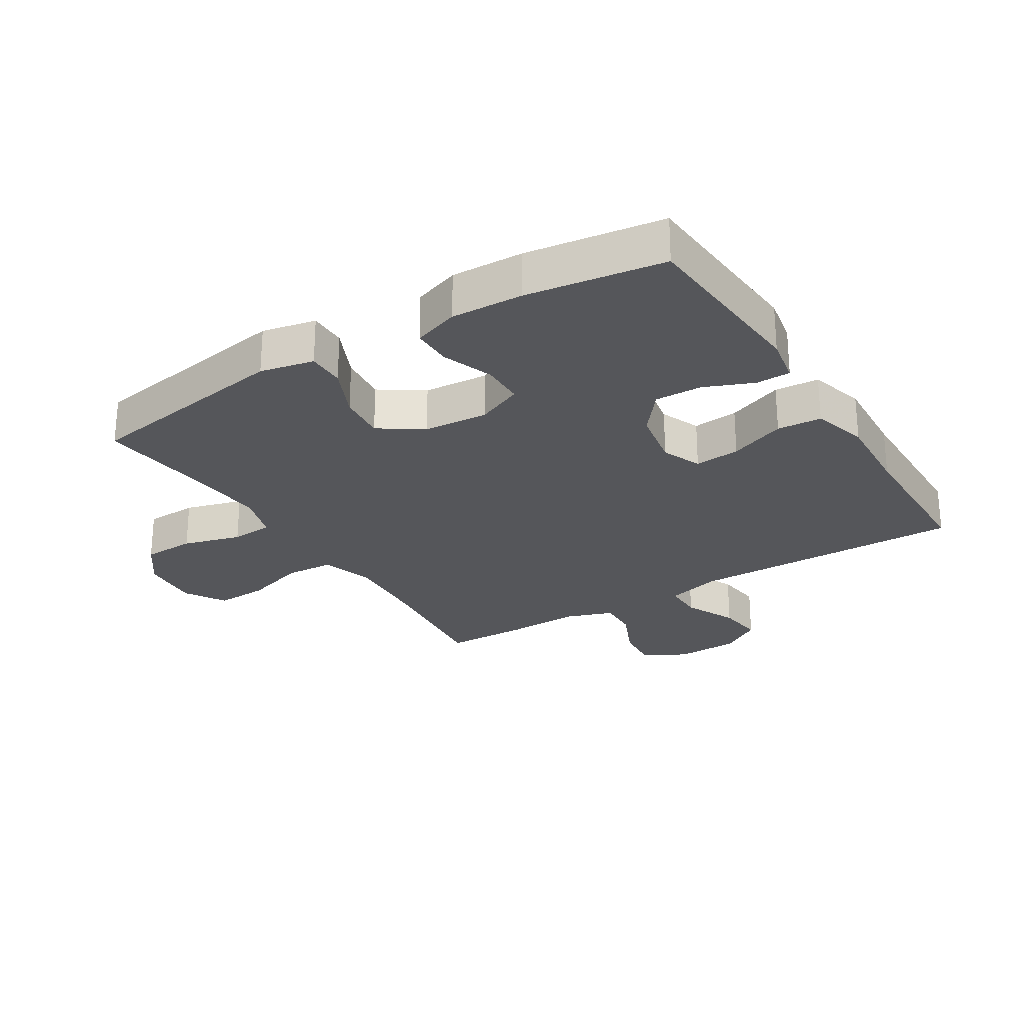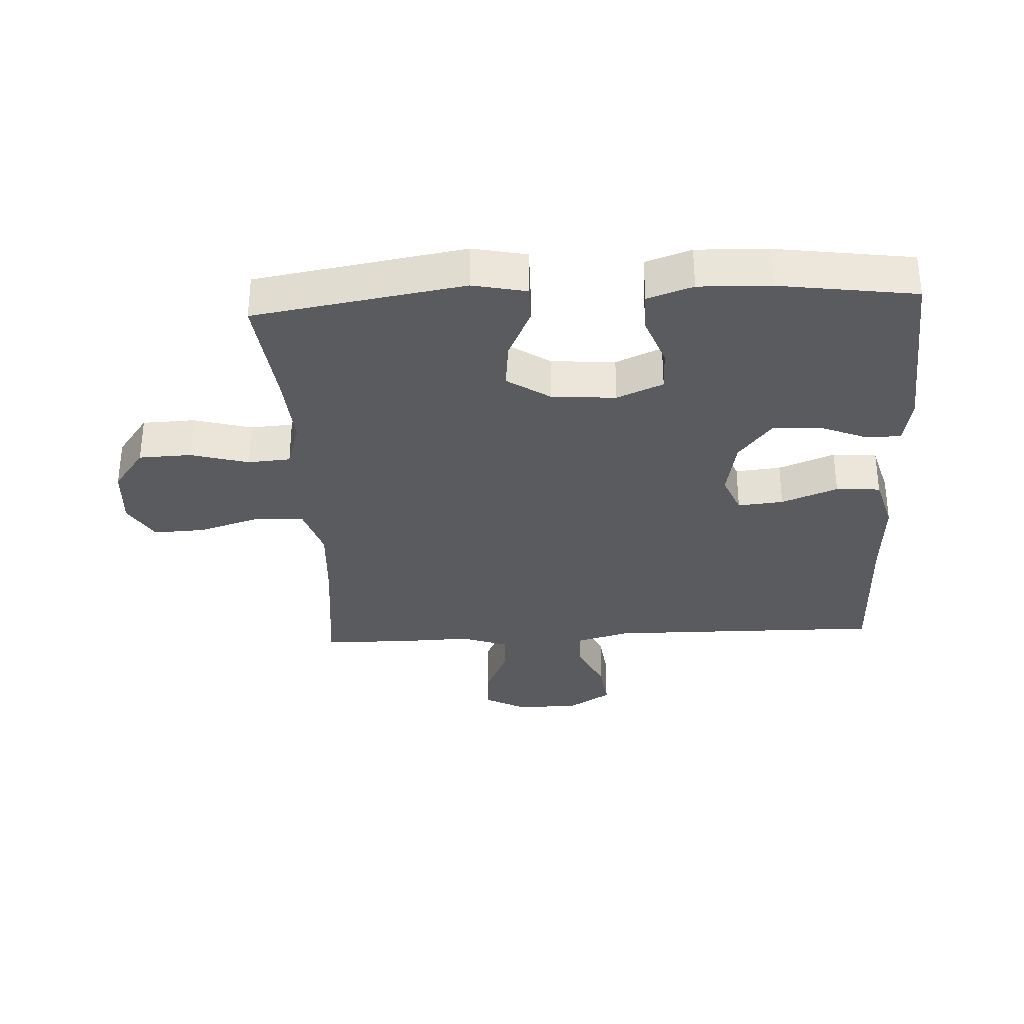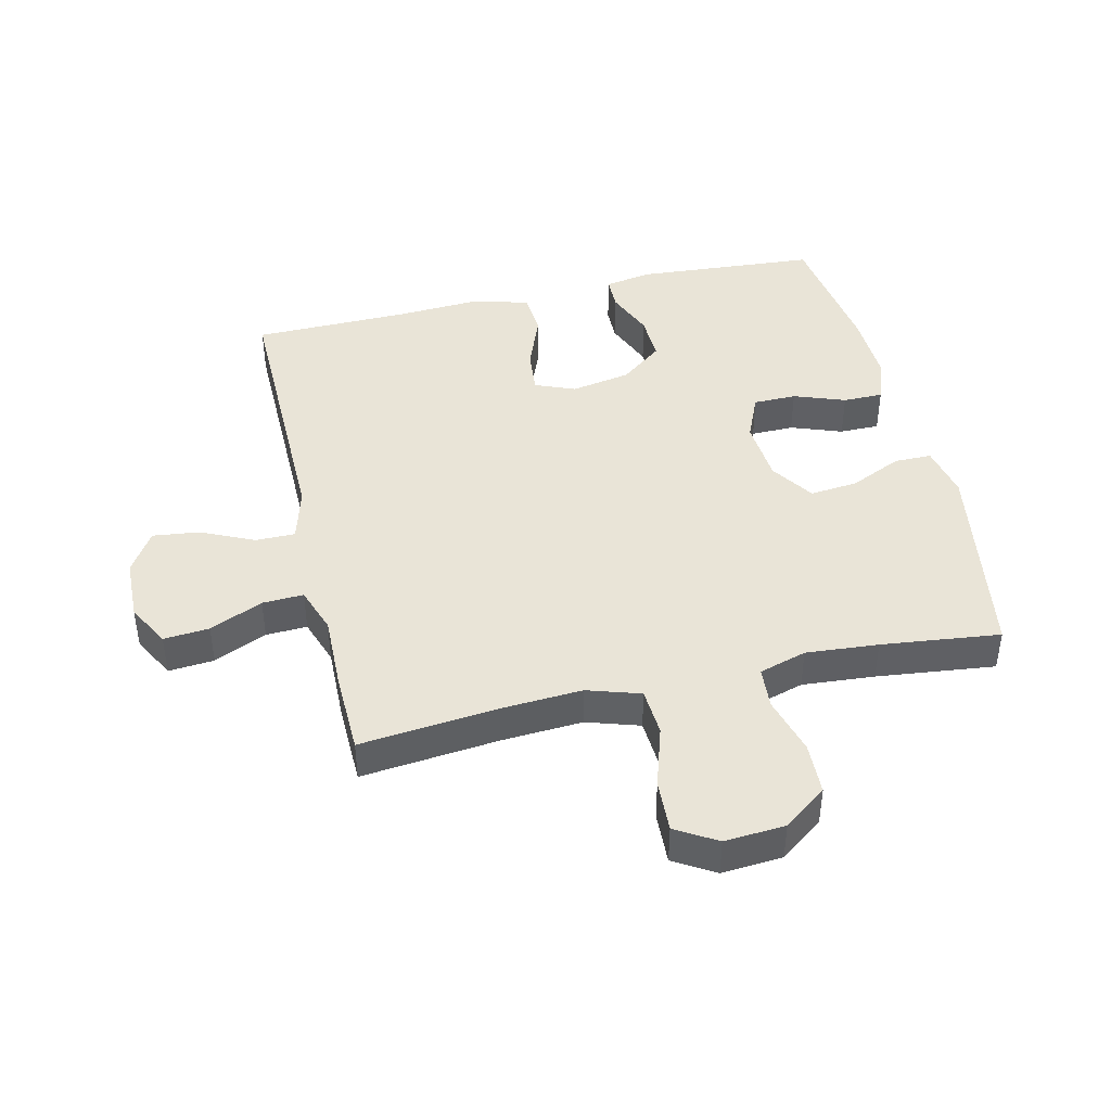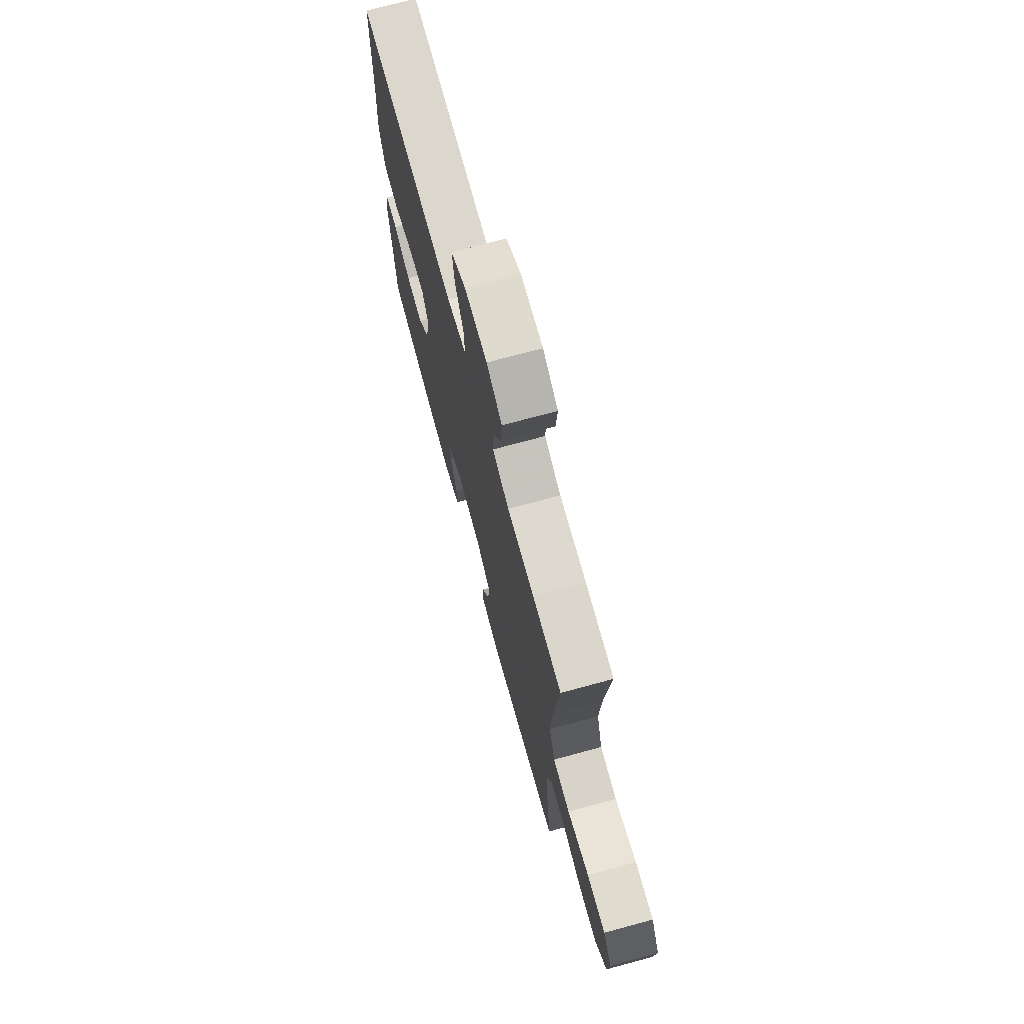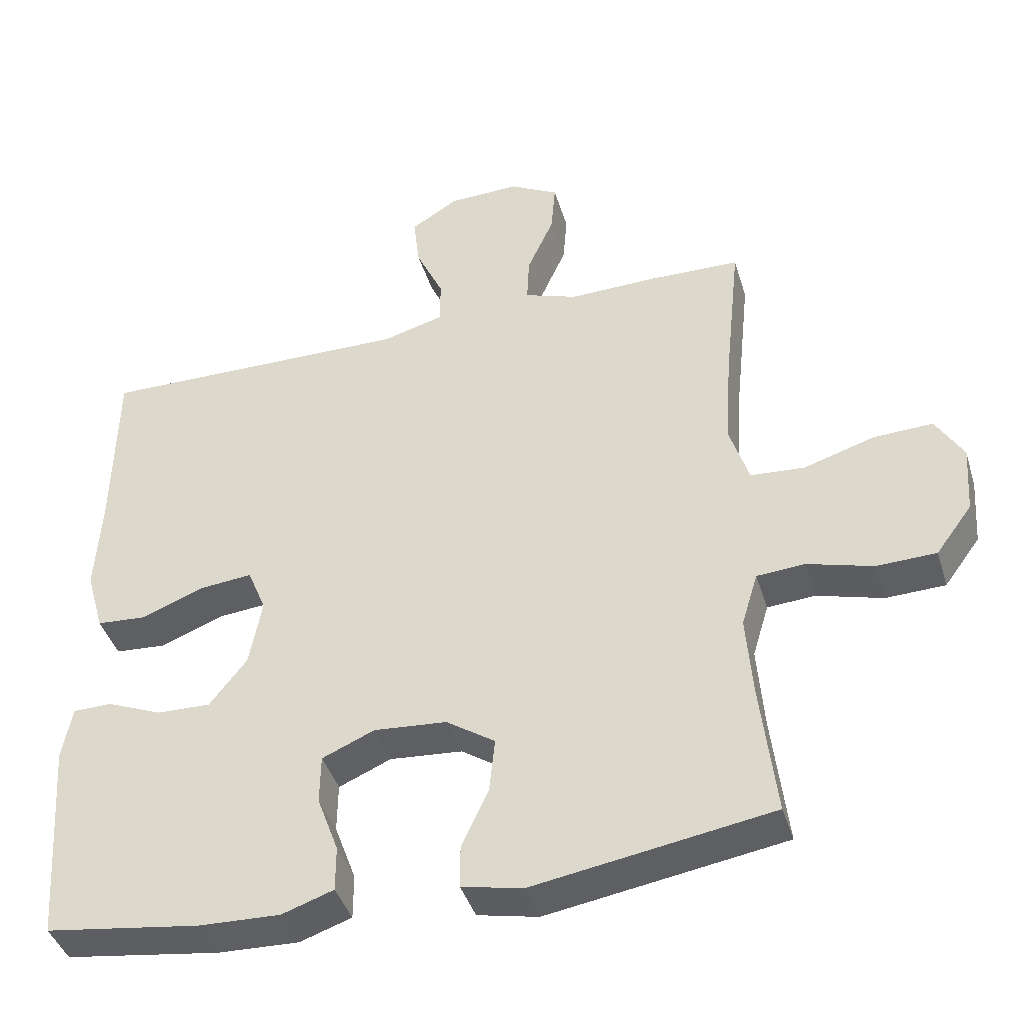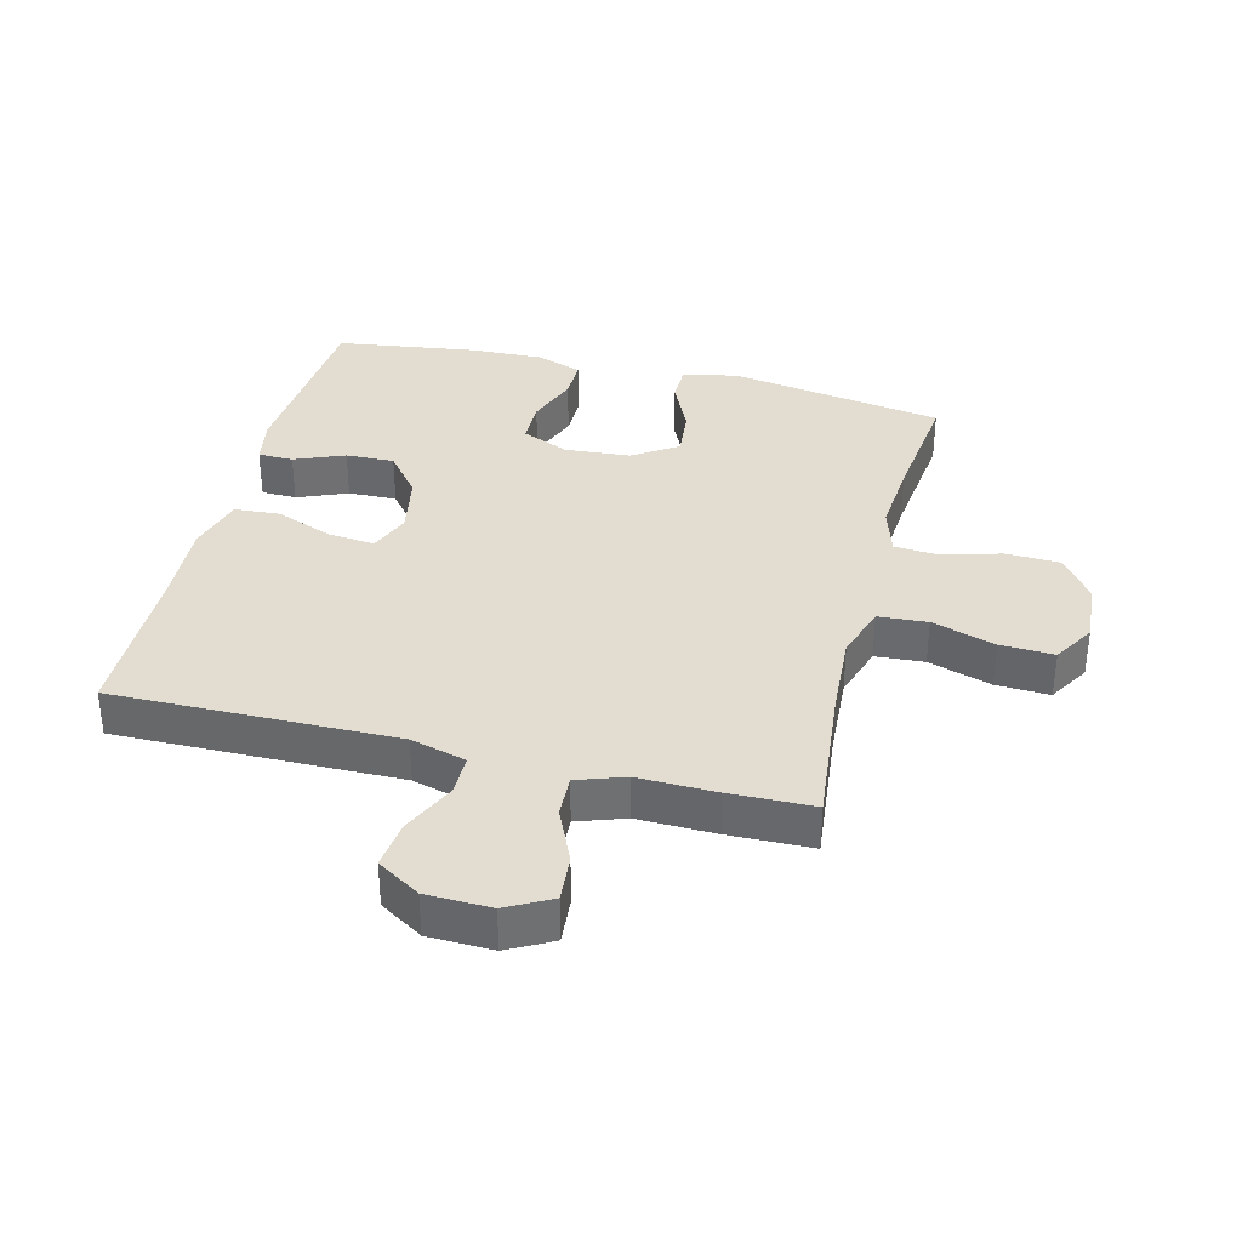
<metadata>
{"format":"obj","ext":"obj","renderer":"f3d","projection":"perspective","resolution":1024,"background":"white","views":[{"elev":-25.8,"azim":-148.2,"up":"+Y"},{"elev":-32.7,"azim":-177.0,"up":"+Y"},{"elev":43.1,"azim":76.9,"up":"+Y"},{"elev":72.7,"azim":74.8,"up":"+Z"},{"elev":-41.4,"azim":16.5,"up":"+Z"},{"elev":35.4,"azim":14.1,"up":"+Y"}]}
</metadata>
<code>
v 0.5 0.07 -0.5
v 0.164 0.07 -0.555
v 0.078 0.07 -0.537
v 0.078 0.07 -0.477
v 0.116 0.07 -0.394
v 0.124 0.07 -0.317
v 0.055 0.07 -0.271
v -0.048 0.07 -0.263
v -0.122 0.07 -0.295
v -0.123 0.07 -0.364
v -0.093 0.07 -0.446
v -0.093 0.07 -0.51
v -0.166 0.07 -0.535
v -0.281 0.07 -0.531
v -0.5 0.07 -0.5
v -0.521 0.07 -0.208
v -0.507 0.07 -0.133
v -0.452 0.07 -0.132
v -0.374 0.07 -0.164
v -0.298 0.07 -0.166
v -0.245 0.07 -0.099
v -0.227 0.07 -0.003
v -0.253 0.07 0.061
v -0.326 0.07 0.054
v -0.416 0.07 0.019
v -0.487 0.07 0.024
v -0.512 0.07 0.113
v -0.504 0.07 0.249
v -0.5 0.07 0.5
v -0.057 0.07 0.495
v 0.03 0.07 0.519
v 0.03 0.07 0.583
v -0.009 0.07 0.667
v -0.018 0.07 0.742
v 0.049 0.07 0.784
v 0.15 0.07 0.787
v 0.219 0.07 0.75
v 0.213 0.07 0.677
v 0.175 0.07 0.592
v 0.172 0.07 0.526
v 0.247 0.07 0.5
v 0.369 0.07 0.503
v 0.5 0.07 0.5
v 0.477 0.07 0.28
v 0.469 0.07 0.15
v 0.496 0.07 0.065
v 0.573 0.07 0.06
v 0.672 0.07 0.091
v 0.756 0.07 0.095
v 0.795 0.07 0.03
v 0.788 0.07 -0.067
v 0.737 0.07 -0.136
v 0.653 0.07 -0.139
v 0.56 0.07 -0.113
v 0.492 0.07 -0.118
v 0.469 0.07 -0.194
v 0.478 0.07 -0.31
v 0.5 0 -0.5
v 0.164 0 -0.555
v 0.078 0 -0.537
v 0.078 0 -0.477
v 0.116 0 -0.394
v 0.124 0 -0.317
v 0.055 0 -0.271
v -0.048 0 -0.263
v -0.122 0 -0.295
v -0.123 0 -0.364
v -0.093 0 -0.446
v -0.093 0 -0.51
v -0.166 0 -0.535
v -0.281 0 -0.531
v -0.5 0 -0.5
v -0.521 0 -0.208
v -0.507 0 -0.133
v -0.452 0 -0.132
v -0.374 0 -0.164
v -0.298 0 -0.166
v -0.245 0 -0.099
v -0.227 0 -0.003
v -0.253 0 0.061
v -0.326 0 0.054
v -0.416 0 0.019
v -0.487 0 0.024
v -0.512 0 0.113
v -0.504 0 0.249
v -0.5 0 0.5
v -0.057 0 0.495
v 0.03 0 0.519
v 0.03 0 0.583
v -0.009 0 0.667
v -0.018 0 0.742
v 0.049 0 0.784
v 0.15 0 0.787
v 0.219 0 0.75
v 0.213 0 0.677
v 0.175 0 0.592
v 0.172 0 0.526
v 0.247 0 0.5
v 0.369 0 0.503
v 0.5 0 0.5
v 0.477 0 0.28
v 0.469 0 0.15
v 0.496 0 0.065
v 0.573 0 0.06
v 0.672 0 0.091
v 0.756 0 0.095
v 0.795 0 0.03
v 0.788 0 -0.067
v 0.737 0 -0.136
v 0.653 0 -0.139
v 0.56 0 -0.113
v 0.492 0 -0.118
v 0.469 0 -0.194
v 0.478 0 -0.31
f 51 52 53 54
f 51 54 55
f 50 51 55
f 47 48 49 50
f 46 47 50 55
f 45 46 55 56
f 41 42 43 44
f 40 41 44 45
f 36 37 38 39
f 36 39 40
f 35 36 40
f 32 33 34 35
f 31 32 35 40
f 30 31 40 45
f 28 29 30 45
f 24 25 26 27
f 23 24 27 28
f 16 17 18 19
f 16 19 20
f 15 16 20
f 14 15 20 21
f 10 11 12 13
f 9 10 13 14
f 2 3 4 5
f 57 1 2 5
f 56 57 5 6
f 23 28 45 56
f 22 23 56 6
f 9 14 21 22
f 8 9 22
f 7 8 22
f 6 7 22
f 111 110 109 108
f 112 111 108
f 112 108 107
f 107 106 105 104
f 112 107 104 103
f 113 112 103 102
f 101 100 99 98
f 102 101 98 97
f 96 95 94 93
f 97 96 93
f 97 93 92
f 92 91 90 89
f 97 92 89 88
f 102 97 88 87
f 102 87 86 85
f 84 83 82 81
f 85 84 81 80
f 76 75 74 73
f 77 76 73
f 77 73 72
f 78 77 72 71
f 70 69 68 67
f 71 70 67 66
f 62 61 60 59
f 62 59 58 114
f 63 62 114 113
f 113 102 85 80
f 63 113 80 79
f 79 78 71 66
f 79 66 65
f 79 65 64
f 79 64 63
f 1 58 59 2
f 2 59 60 3
f 3 60 61 4
f 4 61 62 5
f 5 62 63 6
f 6 63 64 7
f 7 64 65 8
f 8 65 66 9
f 9 66 67 10
f 10 67 68 11
f 11 68 69 12
f 12 69 70 13
f 13 70 71 14
f 14 71 72 15
f 15 72 73 16
f 16 73 74 17
f 17 74 75 18
f 18 75 76 19
f 19 76 77 20
f 20 77 78 21
f 21 78 79 22
f 22 79 80 23
f 23 80 81 24
f 24 81 82 25
f 25 82 83 26
f 26 83 84 27
f 27 84 85 28
f 28 85 86 29
f 29 86 87 30
f 30 87 88 31
f 31 88 89 32
f 32 89 90 33
f 33 90 91 34
f 34 91 92 35
f 35 92 93 36
f 36 93 94 37
f 37 94 95 38
f 38 95 96 39
f 39 96 97 40
f 40 97 98 41
f 41 98 99 42
f 42 99 100 43
f 43 100 101 44
f 44 101 102 45
f 45 102 103 46
f 46 103 104 47
f 47 104 105 48
f 48 105 106 49
f 49 106 107 50
f 50 107 108 51
f 51 108 109 52
f 52 109 110 53
f 53 110 111 54
f 54 111 112 55
f 55 112 113 56
f 56 113 114 57
f 57 114 58 1

</code>
